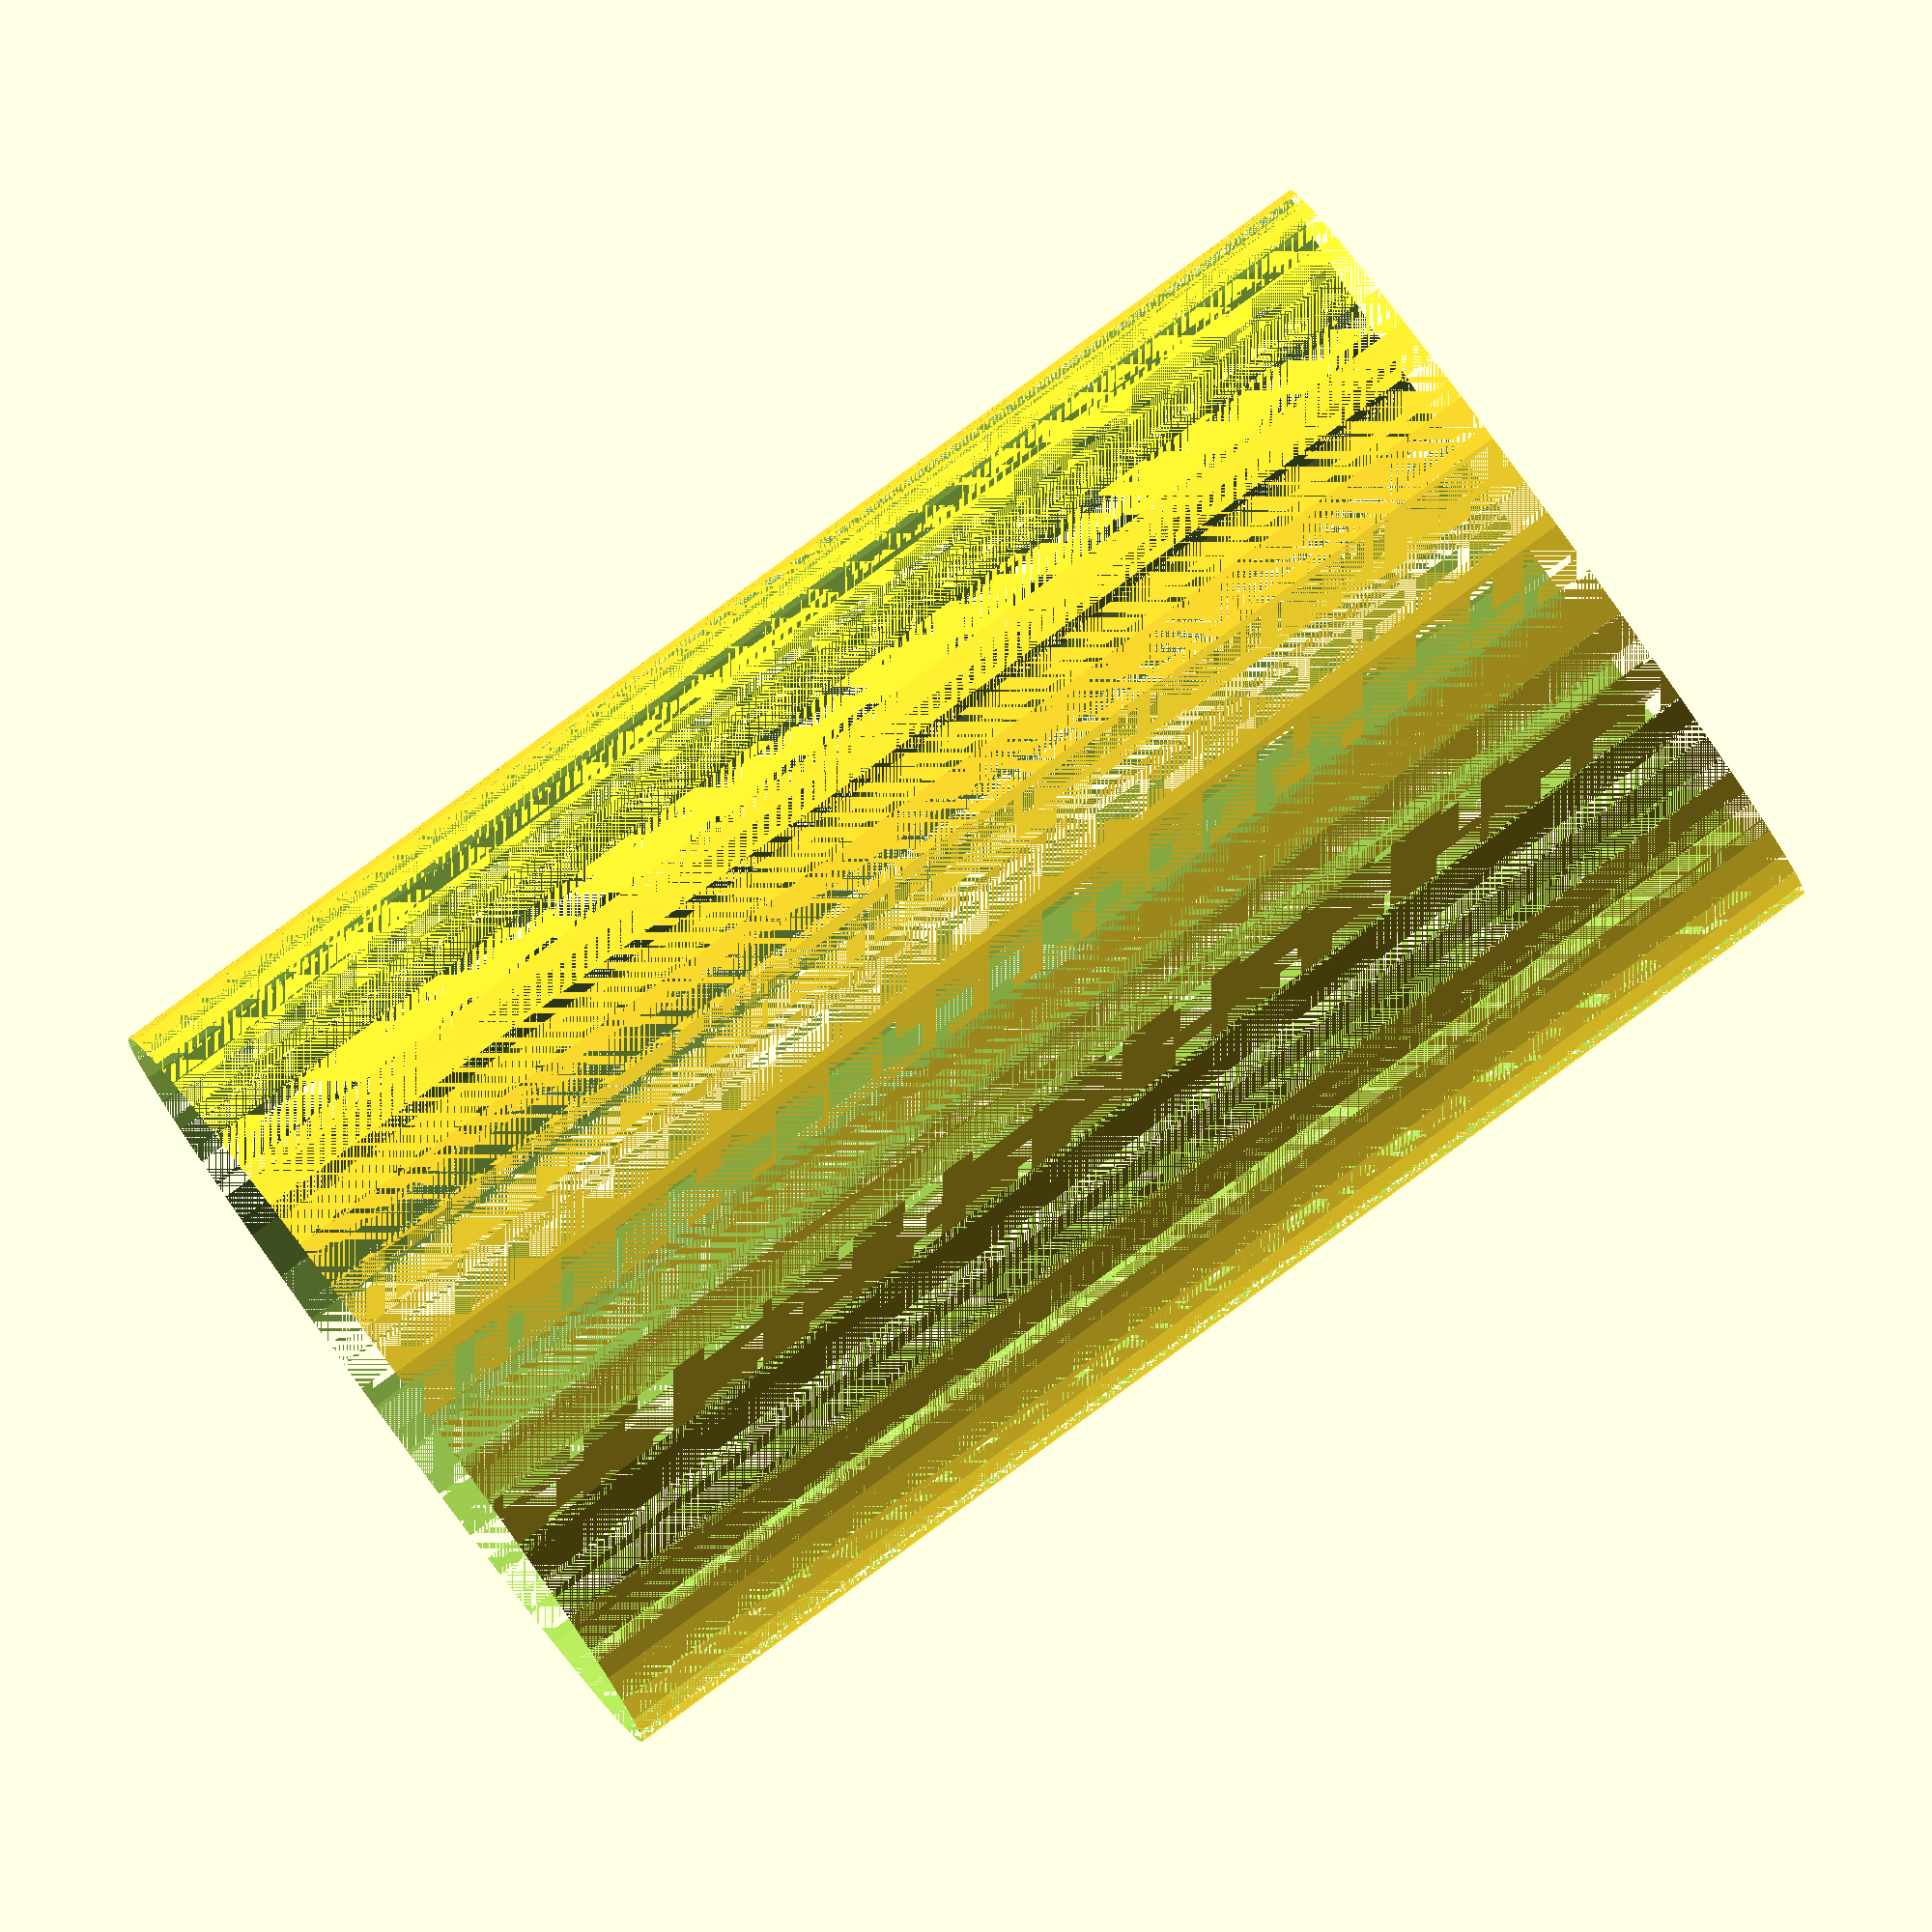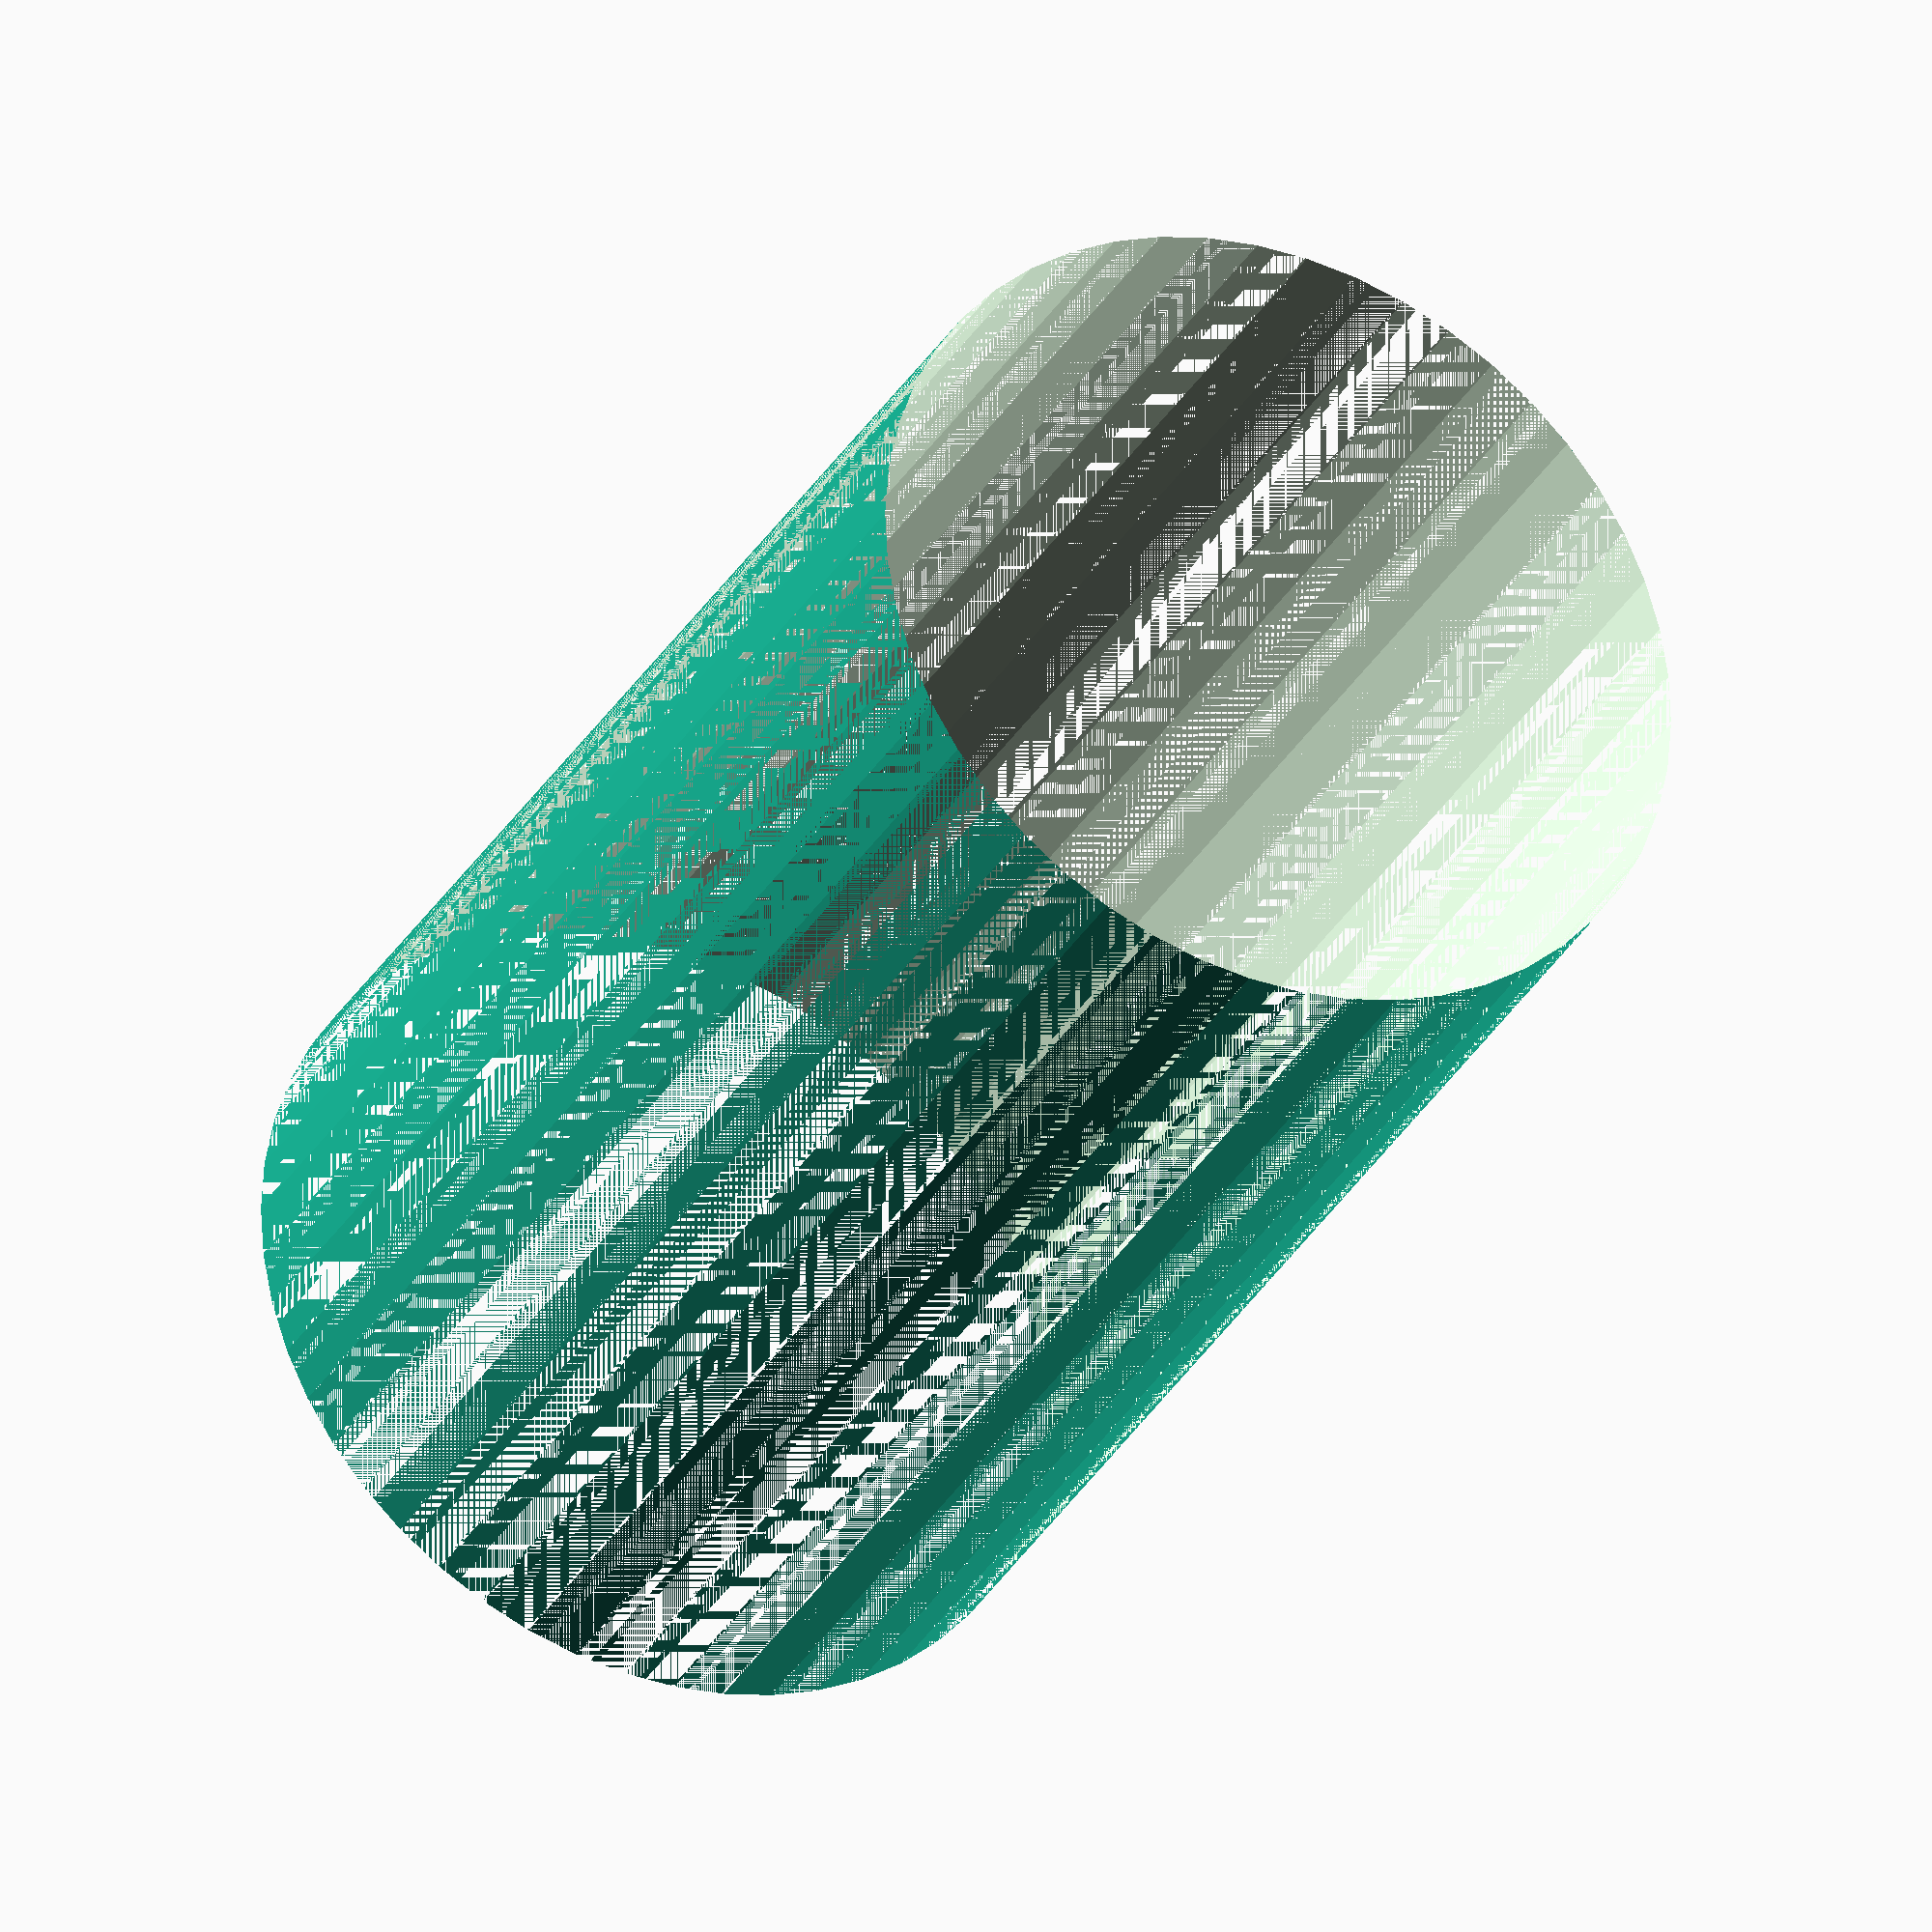
<openscad>
$fn = 50;


difference() {
	union() {
		translate(v = [0, 0, -16.5000000000]) {
			cylinder(h = 33, r = 10.0000000000);
		}
	}
	union() {
		translate(v = [0, 0, -100.0000000000]) {
			cylinder(h = 200, r = 10);
		}
	}
}
</openscad>
<views>
elev=274.1 azim=164.3 roll=53.8 proj=o view=solid
elev=212.4 azim=287.4 roll=25.7 proj=o view=wireframe
</views>
